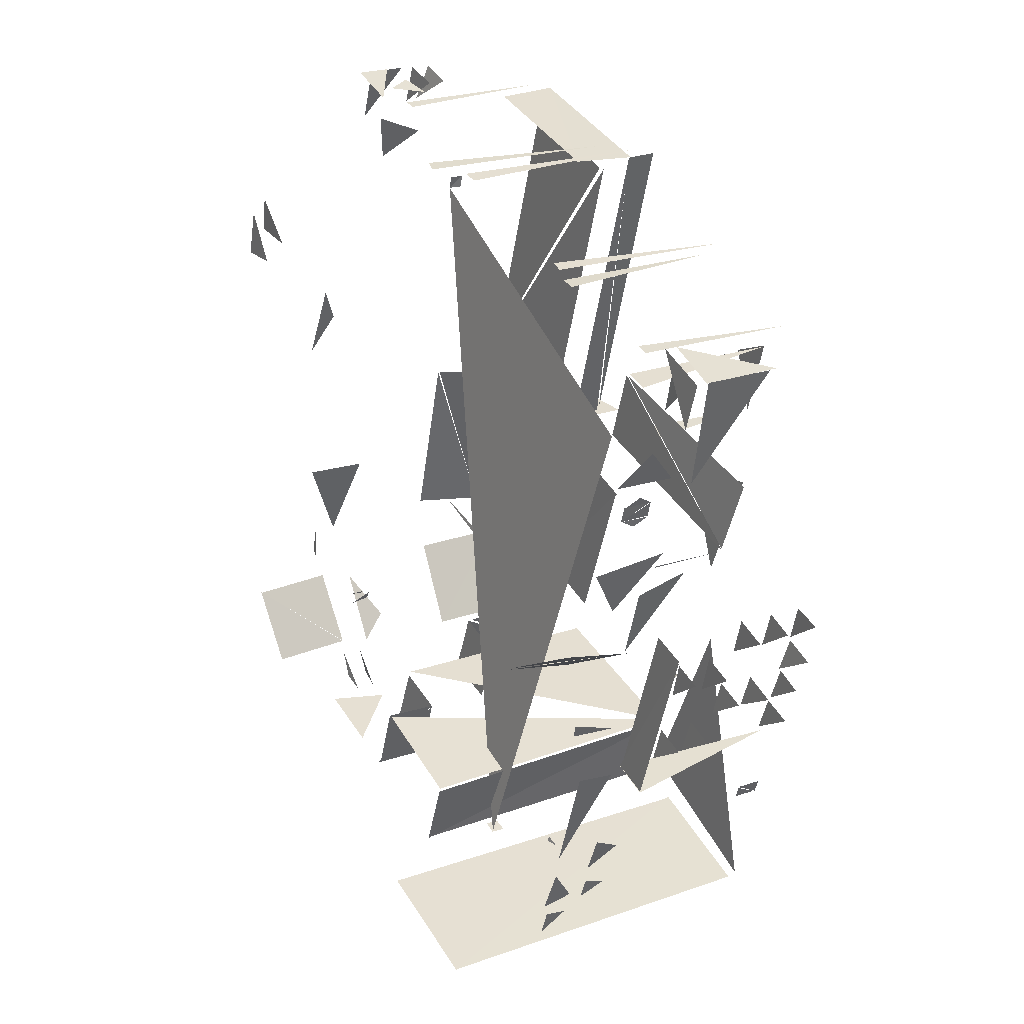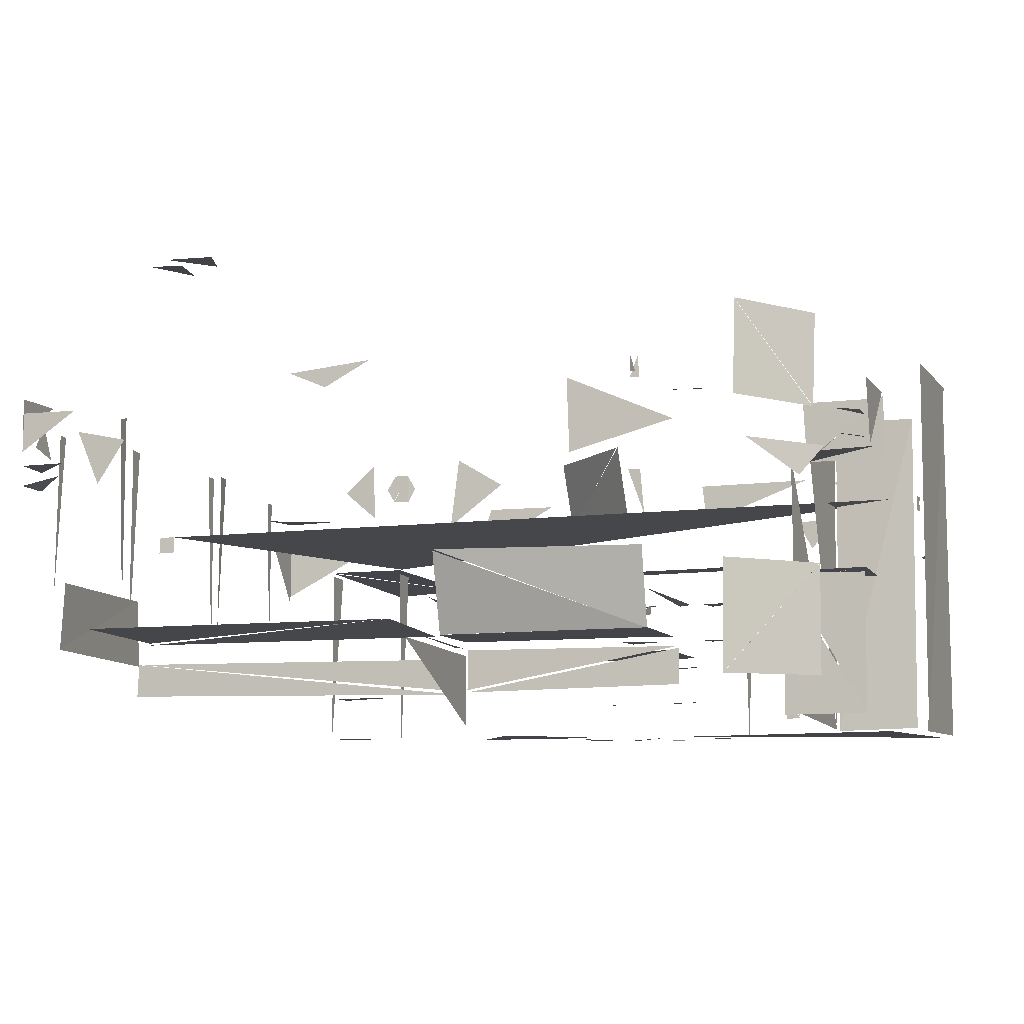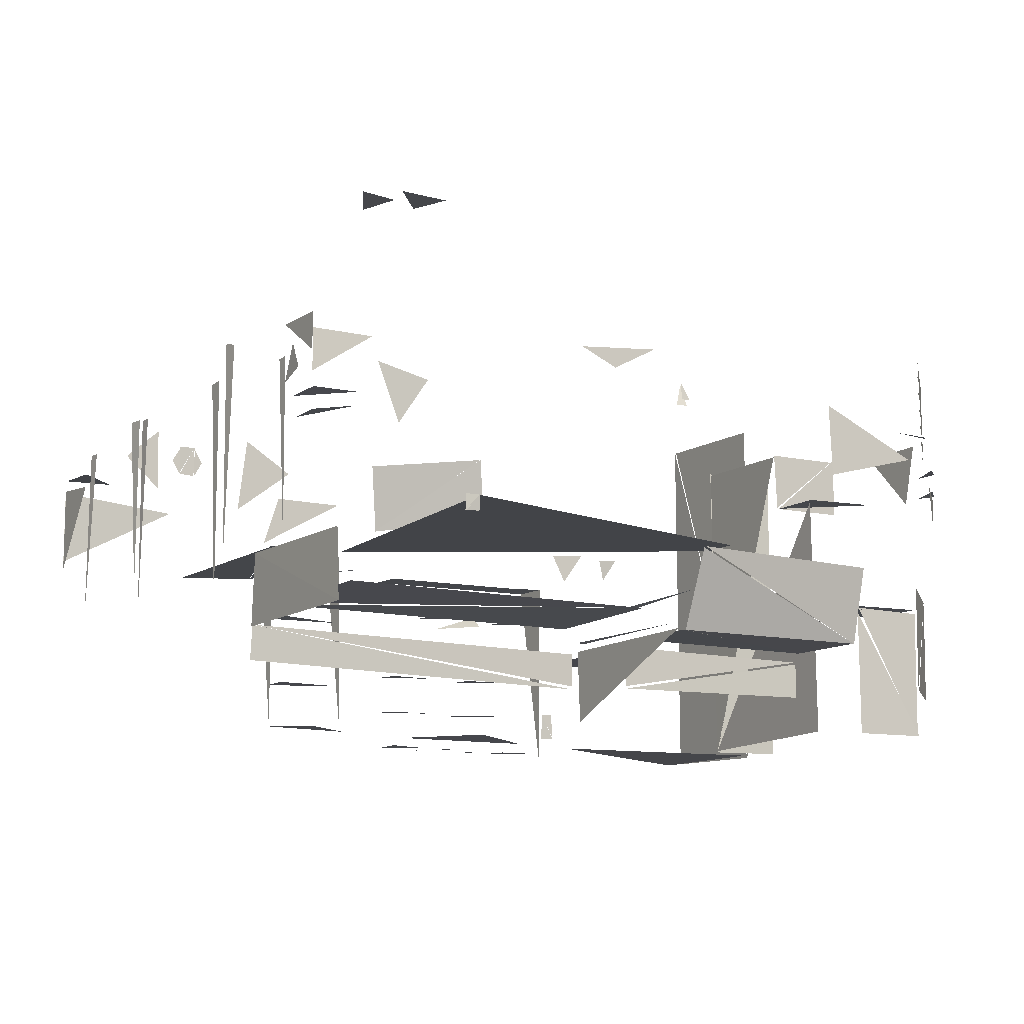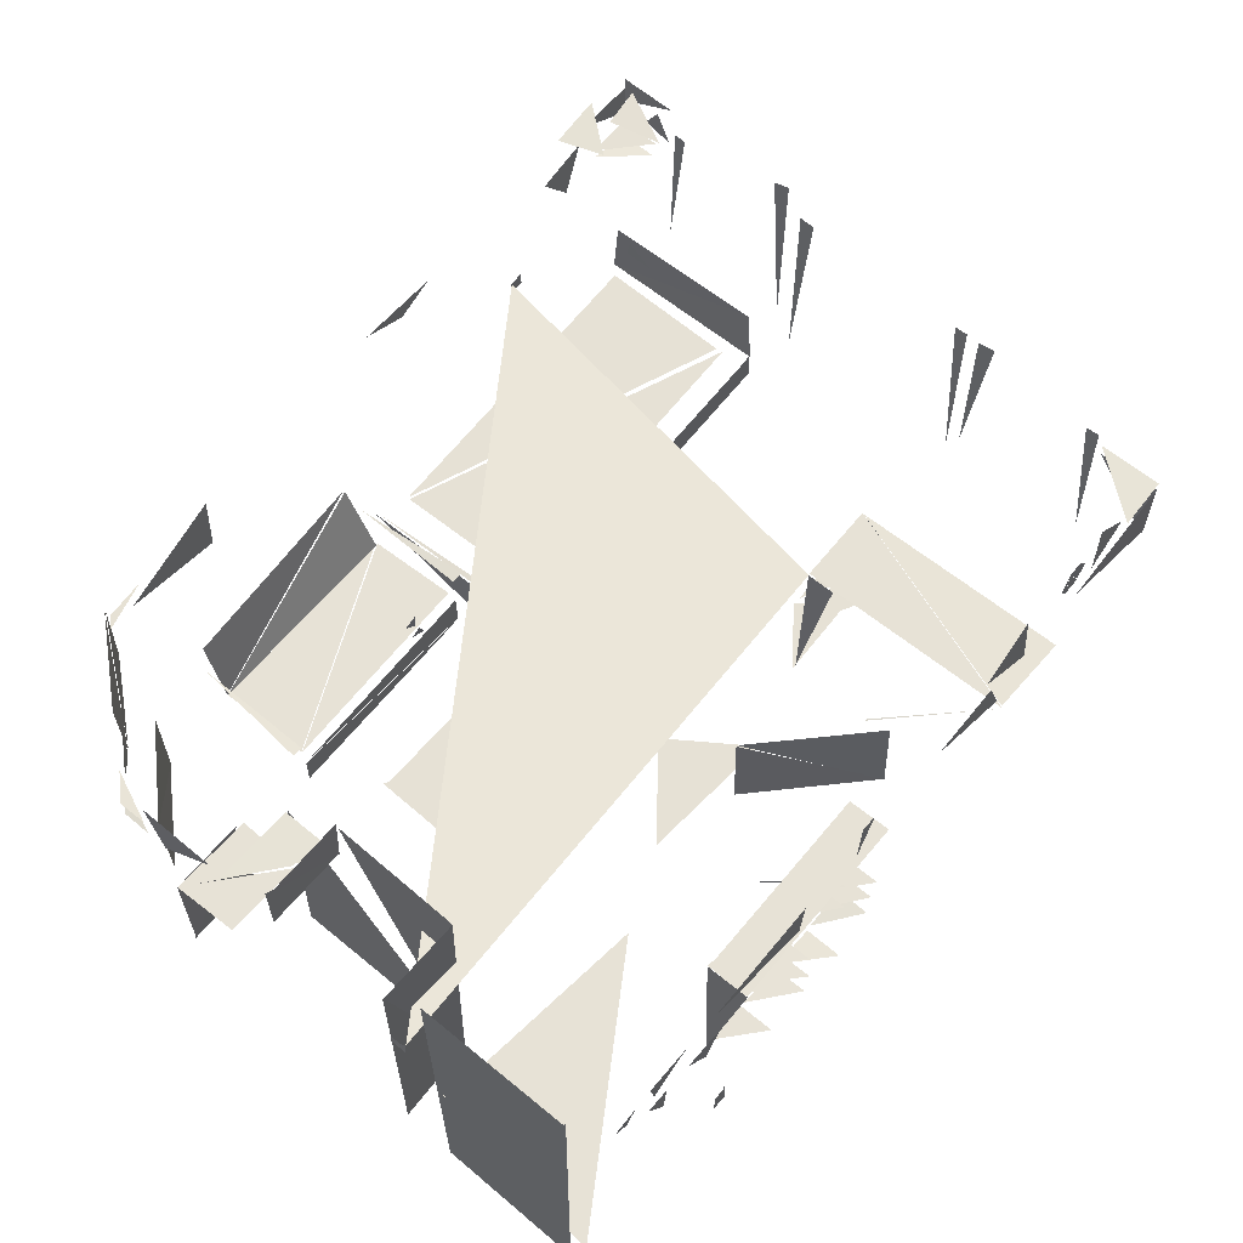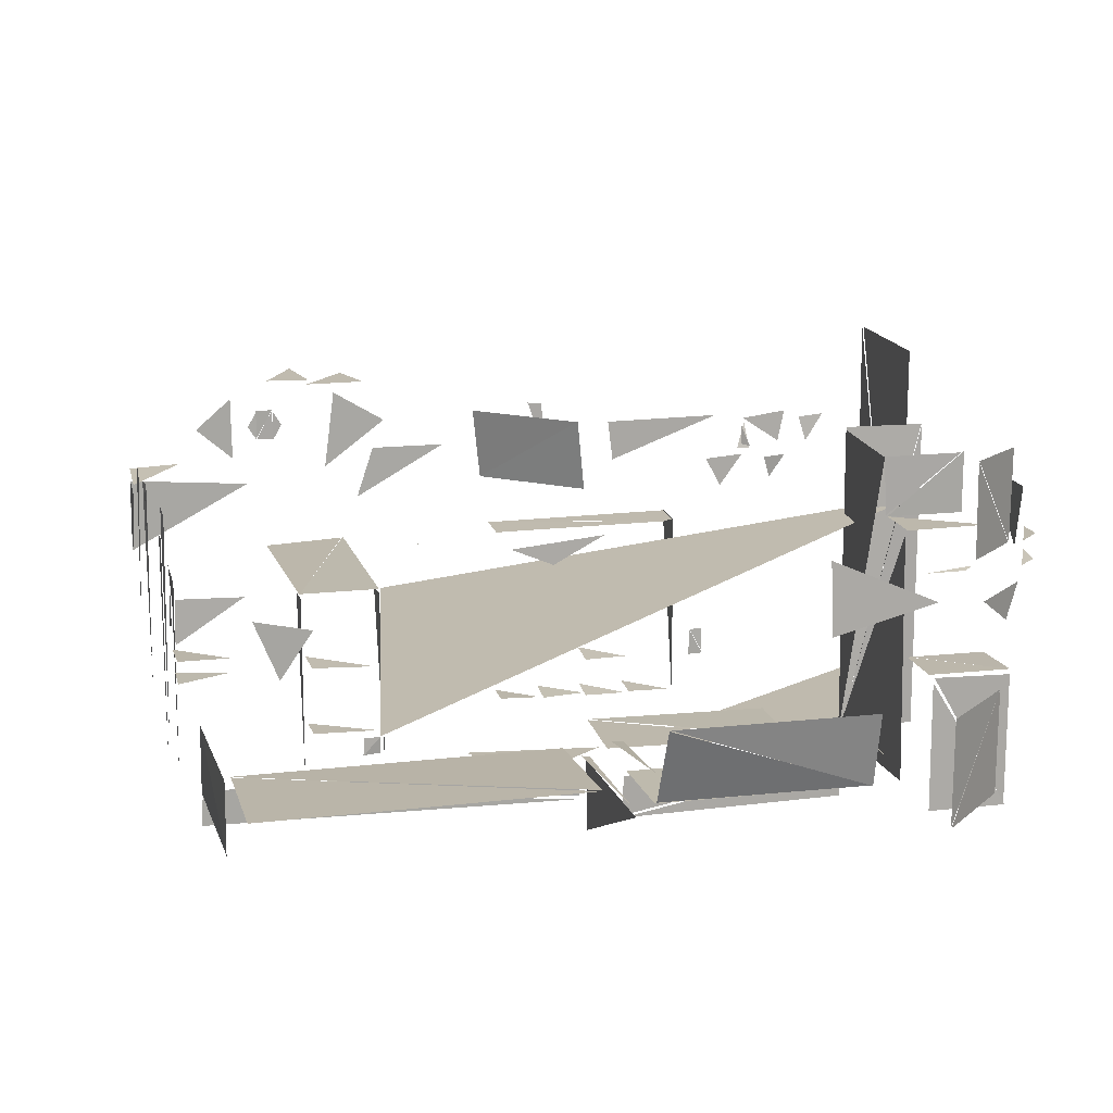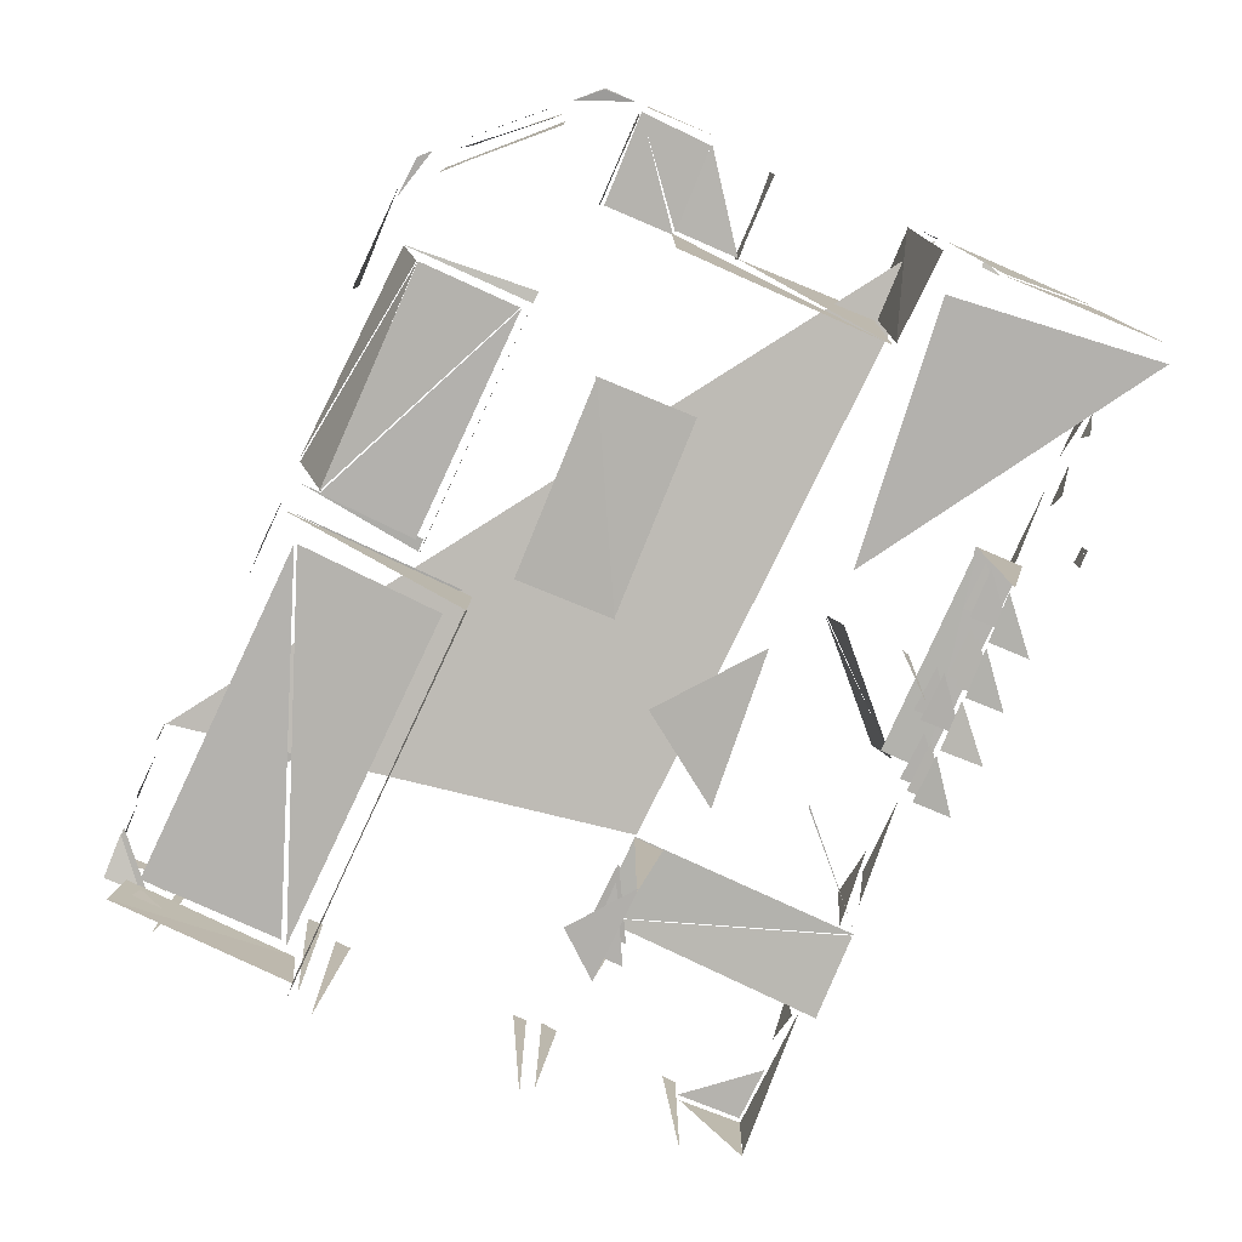
<metadata>
{"format":"obj","ext":"obj","renderer":"f3d","projection":"perspective","resolution":1024,"background":"white","views":[{"elev":21.5,"azim":-122.1,"up":"+Z"},{"elev":-8.4,"azim":90.4,"up":"+Y"},{"elev":-10.6,"azim":39.9,"up":"+Y"},{"elev":63.8,"azim":-159.4,"up":"+Y"},{"elev":15.0,"azim":57.7,"up":"+Y"},{"elev":-79.3,"azim":137.1,"up":"+Y"}]}
</metadata>
<code>
v -1.125 1.091 -1.007
v -1.733 1.054 -0.6913
v -1.13 1.092 -0.9967
v -0.7412 1.055 0.1098
v -1.738 1.056 -0.6875
v -0.6005 1.056 -0.3154
v -1.885 1.03 -0.2491
v -1.731 1.055 -0.6754
v -0.7485 1.05 0.1078
v -0.7274 0.003596 0.1111
v -0.877 1.028 0.062
v -0.7315 1.03 0.1092
v -0.5906 -0.0008597 -0.3306
v -0.7442 1.027 -0.3614
v -0.5974 1.032 -0.315
v -2.03 1.564 0.237
v -1.786 1.536 0.6324
v -2.112 1.555 0.5132
v -1.905 1.421 -0.1441
v -2.111 1.479 0.5155
v -2.112 1.059 0.5163
v -1.791 1.462 0.6301
v -2.111 1.49 0.5135
v -2.108 1.011 0.5183
v -1.207 1.443 -2.285
v -1.216 1.681 -2.257
v -1 1.687 -2.906
v -1.377 1.824 -1.779
v -1.347 1.818 -1.857
v -1.342 1.522 -1.881
v -1.334 1.421 -1.412
v -0.6668 1.847 -1.683
v -0.6927 1.43 -1.744
v -0.667 1.844 -1.676
v -1.334 1.418 -1.414
v -1.306 1.836 -1.349
v 0.1316 0.01782 -3.482
v -0.6161 2.217 -3.747
v 0.1533 2.214 -3.477
v -0.6211 2.22 -3.741
v 0.135 0.007164 -3.473
v -0.6117 0.02144 -3.75
v -0.002311 1.044 -3.496
v 0.1068 1.052 -3.498
v 0.09342 1.047 -3.465
v 0.2739 -0.0002155 -2.937
v 0.3932 1.831 -3.383
v 0.2359 1.832 -2.953
v 0.3994 1.825 -3.381
v 0.276 -0.0008458 -2.935
v 0.4073 0.009789 -3.37
v 0.2814 -0.004169 -2.921
v 0.2488 1.818 -2.942
v 0.9111 1.814 -2.691
v 1.253 1.465 -2.571
v 0.2849 0.006282 -2.92
v 1.269 0.04656 -2.582
v 0.9346 1.481 -2.702
v 1.248 1.482 -2.592
v 1.404 1.492 -3.019
v 1.085 1.834 -3.113
v 0.934 1.48 -2.702
v 1.08 1.482 -3.116
v 0.9274 1.487 -2.698
v 1.07 1.823 -3.106
v 0.9219 1.821 -2.681
v 1.771 0.7805 -2.902
v 1.279 0.7686 -2.605
v 1.431 0.7725 -3.009
v 1.28 0.7709 -2.591
v 1.767 0.78 -2.902
v 1.605 0.7749 -2.473
v 1.777 0.01703 -2.891
v 1.633 0.7614 -2.49
v 1.777 0.7538 -2.896
v 1.787 0.009164 -2.893
v 1.641 0.006651 -2.477
v 1.628 0.734 -2.486
v 2.256 0.1822 -2.102
v 1.996 0.7716 -2.632
v 2.255 0.7728 -2.109
v 1.996 0.7723 -2.633
v 2.26 0.1803 -2.102
v 1.993 0.1889 -2.63
v 1.71 1.448 -2.946
v 1.388 1.794 -3.062
v 1.788 1.799 -2.92
v 2.144 1.212 -2.516
v 2.066 1.379 -2.658
v 2.291 1.388 -2.228
v 2.038 1.584 -2.708
v 1.82 1.588 -2.908
v 1.963 1.589 -2.86
v 2.039 1.453 -2.706
v 1.815 1.466 -2.912
v 1.962 1.45 -2.855
v 2.353 1.615 -1.787
v 2.376 1.621 -2.065
v 2.411 1.613 -1.991
v 2.038 1.591 -2.604
v 2.261 2.115 -2.184
v 2.285 1.613 -2.168
v 2.269 2.12 -2.18
v 2.038 1.592 -2.607
v 2.025 2.092 -2.626
v 2.209 1.321 -1.33
v 2.382 1.464 -1.852
v 2.199 1.713 -1.317
v 0.2979 0.3928 -1.134
v 0.6551 0.3928 -2.074
v 1.124 0.3997 -1.898
v 1.116 0.3851 -1.9
v 0.2946 0.3882 -1.134
v 0.7614 0.3902 -0.9571
v -0.2854 -0.002313 -2.075
v -0.6688 0.01206 -3.688
v 0.2696 -0.001076 -3.237
v -1.419 1.103 -1.518
v -1.062 1.114 -2.563
v -0.832 1.112 -2.482
v -0.8387 1.106 -2.492
v -1.418 1.103 -1.518
v -1.194 1.098 -1.443
v -0.569 -0.006395 -0.8469
v -0.2502 -0.01111 -1.566
v -0.04838 -0.007864 -0.9903
v 2.165 0.6229 -1.721
v 1.563 0.5991 -1.99
v 1.546 0.5925 -1.931
v 1.775 0.6286 -0.5778
v 1.16 0.5905 -0.7186
v 1.178 0.5865 -0.7798
v 2.064 0.4298 -1.73
v 1.84 0.8582 -0.6133
v 1.683 0.4286 -0.649
v 1.849 0.8642 -0.6168
v 2.069 0.4274 -1.729
v 2.162 0.848 -1.7
v 1.575 0.4313 -1.894
v 1.682 0.4281 -0.6365
v 1.216 0.4318 -0.7795
v 1.689 0.4272 -0.6476
v 2.062 0.4308 -1.731
v 1.58 0.4281 -1.892
v 1.545 0.382 -1.917
v 1.175 0.3913 -0.7877
v 1.173 0.1728 -0.7834
v 1.174 0.1598 -0.7836
v 1.546 0.3714 -1.921
v 1.548 0.177 -1.923
v 0.8432 0.1751 -0.7195
v 0.8411 0.3748 -0.7202
v 0.8434 0.1741 -0.7187
v 0.2196 0.3927 1.178
v 0.8349 0.1902 -0.7292
v 0.836 0.3709 -0.7229
v 0.8399 0.1723 -0.7165
v 0.219 0.2058 1.184
v 0.2236 0.3912 1.175
v 0.3513 0.4953 1.092
v 0.8852 0.4958 -0.5952
v 1.598 0.5235 -0.3751
v 1.609 0.5218 -0.367
v 0.3865 0.5032 1.091
v 1.071 0.5211 1.33
v 0.8931 0.6004 1.393
v 1.044 0.6021 1.442
v 1.021 0.7238 1.43
v 0.2461 0.7645 1.189
v 1.13 0.3994 1.472
v 1.101 0.7751 1.457
v 1.138 0.4003 1.473
v 0.2481 0.7667 1.19
v 0.2185 0.3823 1.178
v 0.9537 1.42 1.636
v 1.245 1.427 1.472
v 1.163 1.426 1.702
v 0.9726 1.31 1.633
v 1.241 1.355 1.486
v 1.156 1.313 1.701
v 1.317 1.298 1.254
v 1.375 1.536 1.102
v 1.283 1.597 1.372
v 0.8645 1.507 1.602
v 1.016 1.557 1.661
v 0.9447 1.695 1.631
v 0.858 1.808 1.599
v 1.157 1.611 1.709
v 1.156 1.804 1.706
v 1.27 1.719 1.402
v 1.158 1.505 1.707
v 1.156 1.724 1.703
v 0.6525 2.637 0.8323
v 0.9199 2.629 0.8686
v 0.8753 2.637 1.063
v 1.113 2.634 0.6766
v 1.041 2.635 0.9407
v 0.8763 2.636 0.6722
v 0.9172 1.98 -1.751
v 0.8734 2.114 -1.746
v 0.8808 1.982 -1.699
v 0.9572 2.003 -1.727
v 0.9124 2.115 -1.699
v 0.9196 2.011 -1.701
v -1.142 0.4726 -1.712
v -1.421 0.4836 -1.553
v -1.212 0.4737 -1.476
v -1.145 0.247 -1.72
v -1.408 0.2571 -1.55
v -1.219 0.2454 -1.481
v -1.15 0.02373 -1.718
v -1.401 0.02991 -1.552
v -1.225 0.03239 -1.486
v -1.061 0.03166 -1.978
v -1.343 0.0273 -1.821
v -1.145 0.01635 -1.746
v -0.9681 0.0157 -2.227
v -1.238 0.02728 -2.064
v -1.058 0.0117 -1.998
v -0.8685 0.0226 -2.479
v -1.15 0.02865 -2.32
v -0.9588 0.02225 -2.251
v -0.9565 0.477 -2.221
v -1.228 0.4803 -2.053
v -1.03 0.4728 -1.982
v -0.9604 0.2544 -2.219
v -1.253 0.2621 -2.063
v -1.041 0.248 -1.988
v -0.867 0.6507 -2.476
v -1.148 0.6574 -2.311
v -0.9516 0.6467 -2.242
v -0.8744 0.8832 -2.473
v -1.145 0.8832 -2.311
v -0.9504 0.8779 -2.238
v -1.054 0.8765 -1.951
v -1.302 0.8824 -1.786
v -1.121 0.8792 -1.72
v -1.132 0.8026 -1.789
v -0.8622 0.8063 -1.9
v -0.9136 0.8669 -1.898
v -1.051 0.6453 -1.969
v -1.319 0.6543 -1.801
v -1.126 0.6502 -1.727
v -1.024 0.1663 -2.848
v -1.052 0.3173 -2.772
v -1.029 0.3155 -2.842
v -1.024 0.1571 -2.849
v -1.048 0.3153 -2.768
v -1.054 0.153 -2.766
v 0.3866 1.291 -3.403
v 0.3 1.373 -3.435
v 0.3824 1.372 -3.403
v 0.2989 1.383 -3.425
v 0.3799 1.292 -3.402
v 0.3025 1.287 -3.432
v 1.443 0.8944 0.8822
v 1.466 0.9818 0.8042
v 1.441 0.9814 0.8812
v 1.461 0.8997 0.8035
v 1.467 0.9808 0.8055
v 1.44 0.8958 0.8899
v -1.544 1.595 -1.274
v -1.708 1.301 -0.7767
v -1.676 1.597 -0.87
v 1.764 0.4117 -0.4687
v 0.8589 -0.007102 -0.7686
v 0.8455 0.3884 -0.7665
v 1.722 0.4446 -0.4825
v 0.9011 0.4266 -0.7517
v 0.8855 0.4302 -0.7131
v 0.1987 1.868 1.324
v 0.1235 0.7194 1.304
v 0.1164 1.892 1.303
v 0.7602 1.656 1.541
v 0.8369 0.742 1.572
v 0.8214 1.661 1.561
v 0.0324 0.5032 1.275
v 0.03202 1.709 1.27
v -0.04816 1.704 1.244
v -0.976 0.5907 0.9102
v -0.9063 1.696 0.9357
v -0.976 1.699 0.9126
v -1.045 0.7384 0.8815
v -1.047 1.72 0.8726
v -1.136 1.721 0.8539
v -1.77 0.7074 0.6246
v -1.687 1.645 0.6398
v -1.759 1.647 0.6191
v -0.5513 0.6238 -0.252
v -0.6561 0.6412 0.08927
v -0.8554 0.6484 0.02584
v -0.8376 0.2548 0.0304
v -0.6561 0.2547 0.08773
v -0.5334 0.2501 -0.2533
v -0.4588 -0.006833 0.01694
v -0.7303 0.0008586 0.1189
v -0.5825 -0.00528 -0.3514
v -0.6016 1.059 -0.3253
v 1.46 0.9818 0.8036
v 0.3018 1.373 -3.421
v 1.63 1.852 0.1703
v 1.696 1.764 -0.02614
v 1.775 1.897 -0.267
v -1.747 1.946 -0.649
v -1.655 1.764 -0.9351
v -1.766 1.498 -0.5944
v -1.935 1.578 -0.06867
v -2.002 1.76 0.1316
v -1.933 1.938 -0.0611
v -1.886 1.679 -0.2079
v -1.903 1.765 -0.1576
v -1.887 1.848 -0.2056
v -1.859 1.68 -0.3008
v -1.856 1.853 -0.2989
v -1.843 1.767 -0.3486
v -1.89 1.689 -0.2047
v -1.886 1.858 -0.2042
v -1.856 1.86 -0.2961
v -1.856 1.862 -0.2977
v -1.889 1.686 -0.2077
v -1.859 1.68 -0.2958
v -1.066 1.119 -2.567
v -0.8694 0.001199 -2.512
v -0.8344 1.111 -2.486
v -0.992 1.241 -2.945
v -1.022 1.413 -2.859
v -0.9475 1.432 -3.077
v -0.8602 1.509 -3.286
v -0.9332 1.662 -3.072
v -0.8522 1.697 -3.327
v -0.7907 1.503 -3.451
v -0.8161 1.653 -3.413
v -0.7719 1.665 -3.562
v -0.8922 1.277 -3.25
v -0.8923 1.407 -3.208
v -0.8506 1.418 -3.336
f 1 2 3
f 4 5 6
f 7 8 9
f 10 11 12
f 13 14 15
f 16 17 18
f 19 20 21
f 22 23 24
f 25 26 27
f 28 29 30
f 31 32 33
f 34 35 36
f 37 38 39
f 40 41 42
f 43 44 45
f 46 47 48
f 49 50 51
f 52 53 54
f 55 56 57
f 58 59 60
f 61 62 63
f 64 65 66
f 67 68 69
f 70 71 72
f 73 74 75
f 76 77 78
f 79 80 81
f 82 83 84
f 85 86 87
f 88 89 90
f 91 92 93
f 94 95 96
f 97 98 99
f 100 101 102
f 103 104 105
f 106 107 108
f 109 110 111
f 112 113 114
f 115 116 117
f 118 119 120
f 121 122 123
f 124 125 126
f 127 128 129
f 130 131 132
f 133 134 135
f 136 137 138
f 139 140 141
f 142 143 144
f 145 146 147
f 148 149 150
f 151 152 153
f 154 155 156
f 157 158 159
f 160 161 162
f 163 164 165
f 166 167 168
f 169 170 171
f 172 173 174
f 175 176 177
f 178 179 180
f 181 182 183
f 184 185 186
f 187 188 189
f 190 191 192
f 193 194 195
f 196 197 198
f 199 200 201
f 202 203 204
f 205 206 207
f 208 209 210
f 211 212 213
f 214 215 216
f 217 218 219
f 220 221 222
f 223 224 225
f 226 227 228
f 229 230 231
f 232 233 234
f 235 236 237
f 238 239 240
f 241 242 243
f 244 245 246
f 247 248 249
f 250 251 252
f 253 254 255
f 256 257 258
f 259 260 261
f 262 263 264
f 265 266 267
f 268 269 270
f 271 272 273
f 274 275 276
f 277 278 279
f 280 281 282
f 283 284 285
f 286 287 288
f 289 290 291
f 292 293 294
f 295 296 297
f 298 299 300
f 301 302 303
f 304 305 306
f 307 308 309
f 310 311 312
f 313 314 315
f 316 317 318
f 319 320 321
f 322 323 324
f 325 326 327
f 328 329 330
f 331 332 333
f 334 335 336

</code>
